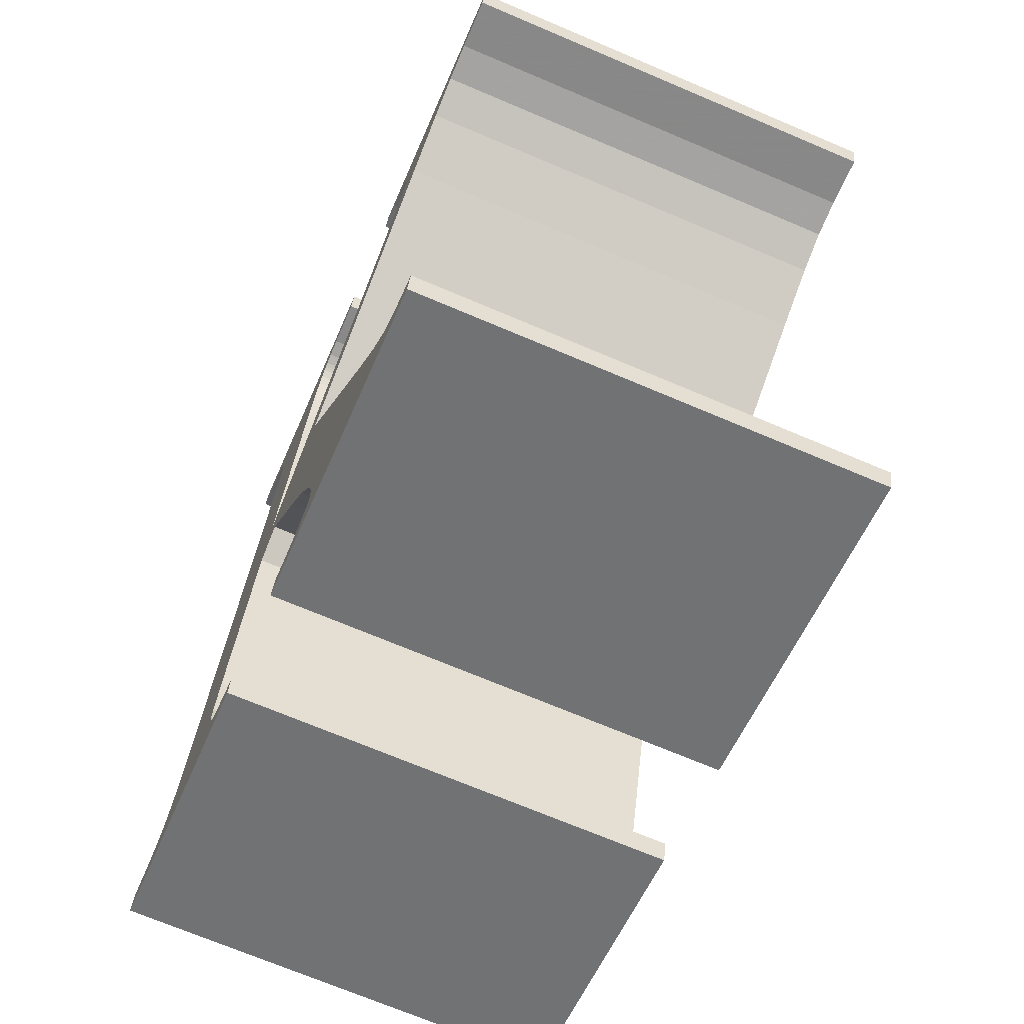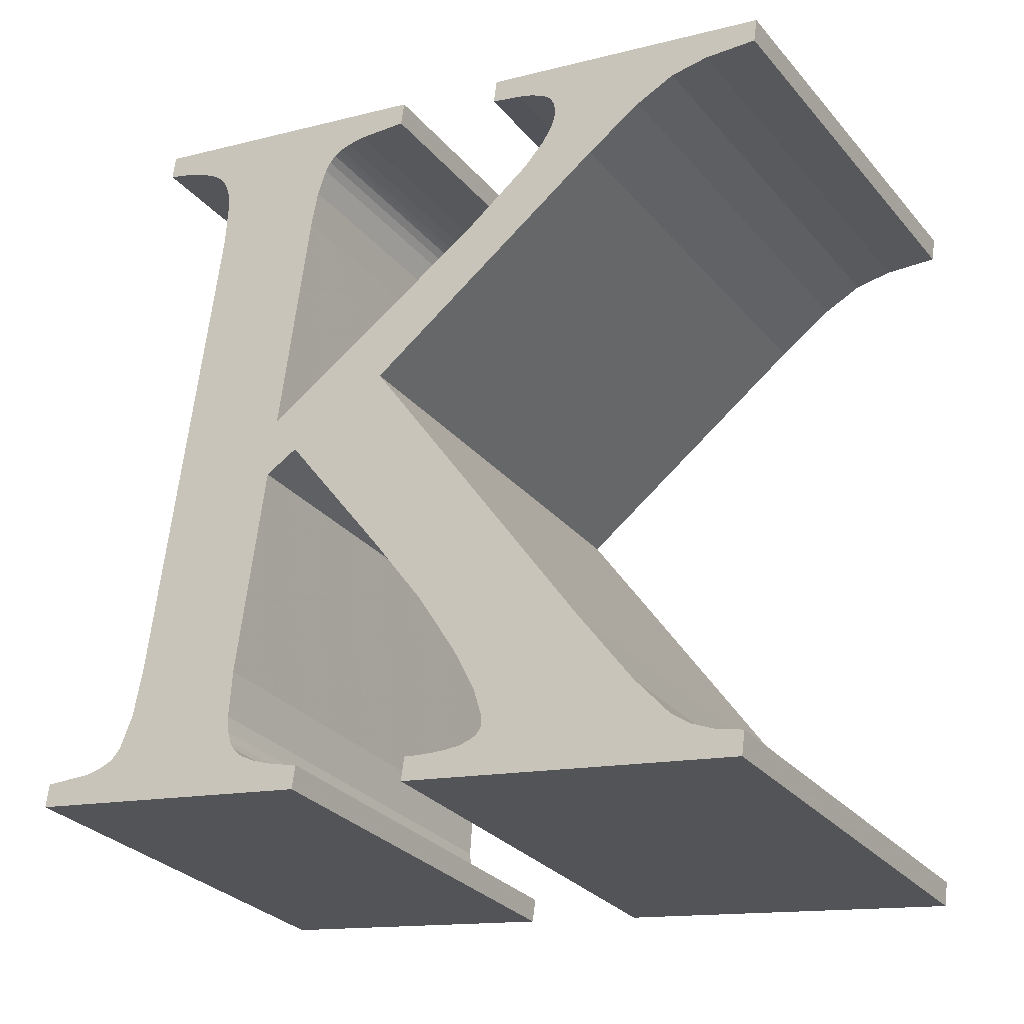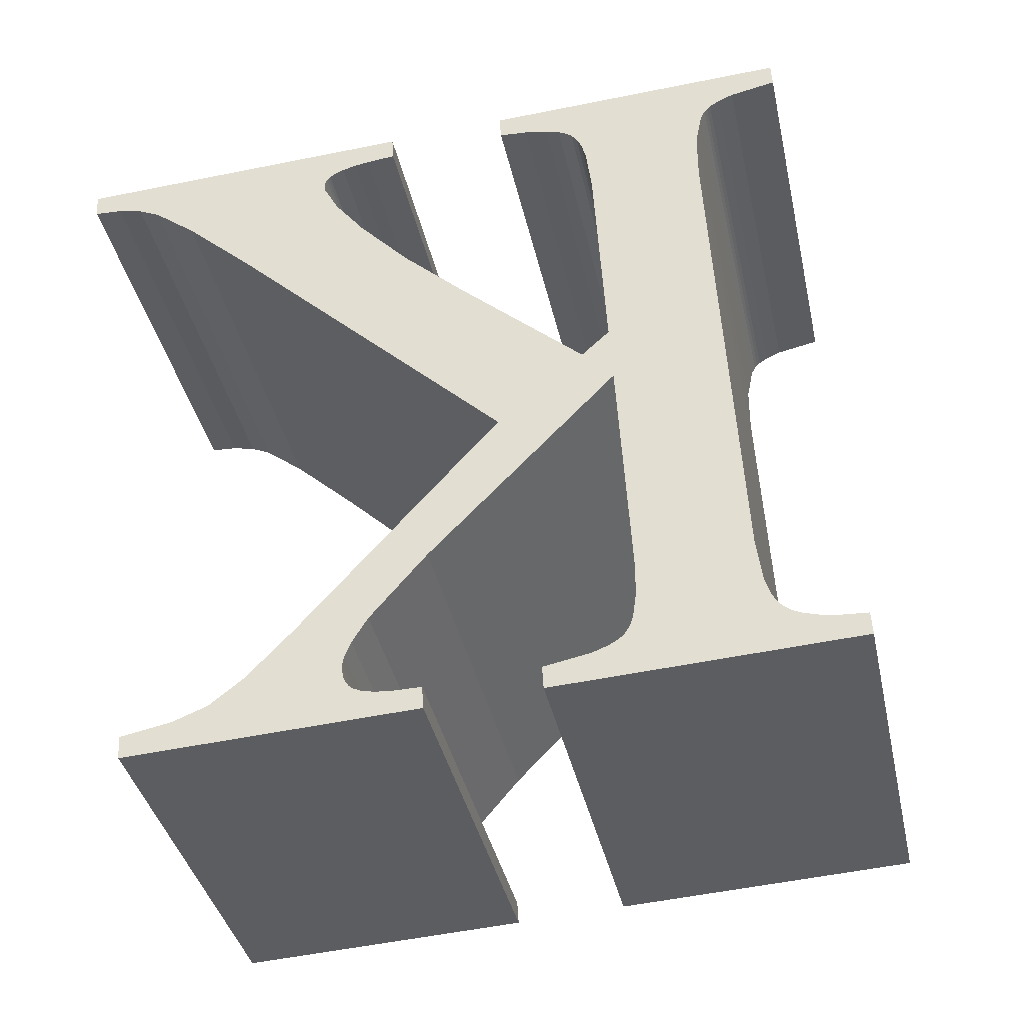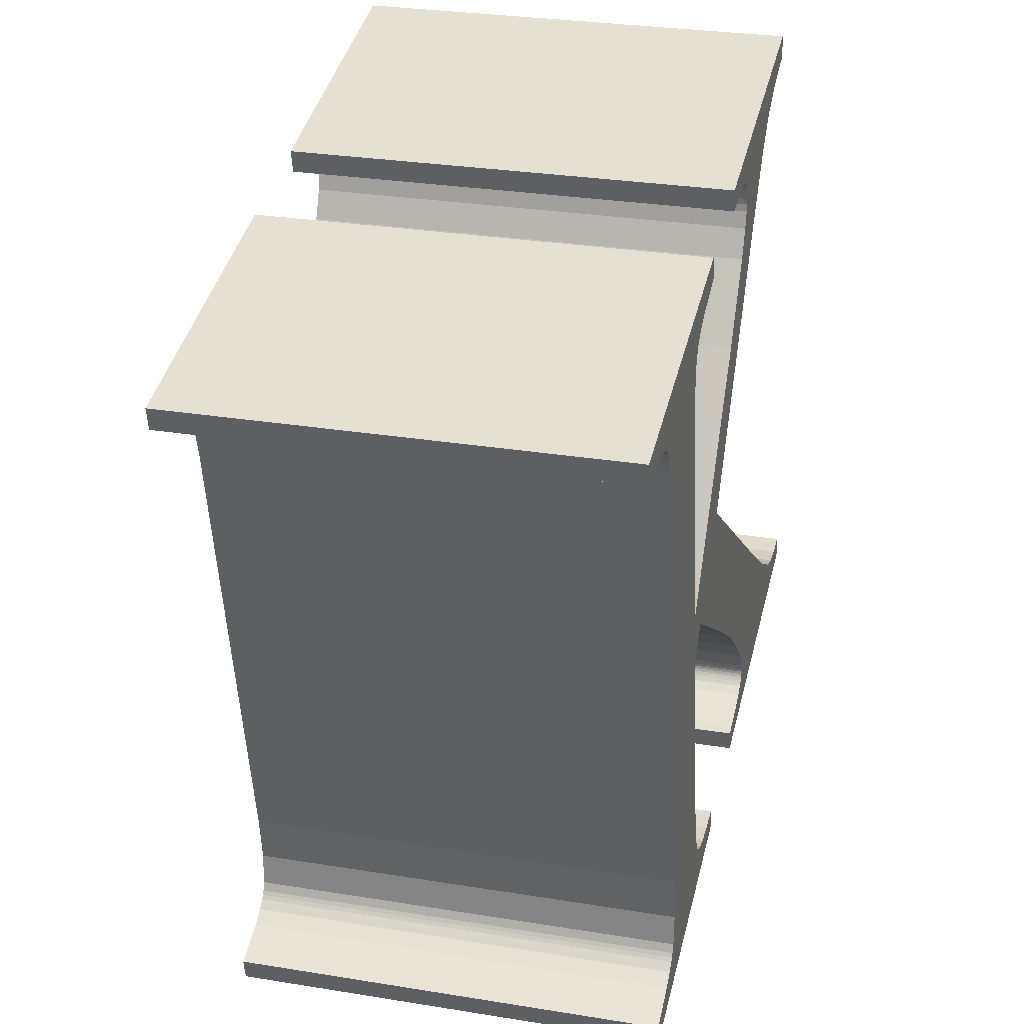
<metadata>
{"format":"obj","ext":"obj","renderer":"f3d","projection":"perspective","resolution":1024,"background":"white","views":[{"elev":-59.8,"azim":79.8,"up":"+Y"},{"elev":-23.1,"azim":43.5,"up":"+Y"},{"elev":47.4,"azim":172.0,"up":"+Z"},{"elev":46.2,"azim":-64.4,"up":"+Y"}]}
</metadata>
<code>
o Pad
v 1.303 2.471 -0.4696
v 1.299 2.418 -0.4648
v 1.515 2.489 0.5091
v 1.519 2.542 0.5043
v 2.172 2.478 0.3647
v 1.956 2.406 -0.6092
v 1.952 2.353 -0.6044
v 2.167 2.425 0.3696
v 1.838 2.349 -0.5788
v 2.053 2.42 0.3952
v 1.756 2.33 -0.5593
v 1.971 2.402 0.4147
v 1.673 2.283 -0.5376
v 1.889 2.355 0.4363
v 1.558 2.192 -0.5053
v 1.773 2.264 0.4686
v 1.262 1.832 0.6132
v 1.047 1.761 -0.3607
v 1.792 1.138 0.5472
v 1.576 1.066 -0.4267
v 1.707 0.9022 -0.4436
v 1.922 0.9737 0.5303
v 1.79 0.8141 -0.4555
v 2.005 0.8857 0.5184
v 1.834 0.7855 -0.463
v 2.049 0.857 0.5109
v 1.886 0.765 -0.473
v 2.101 0.8366 0.5009
v 1.946 0.7529 -0.4855
v 2.162 0.8244 0.4884
v 1.942 0.6999 -0.4807
v 2.157 0.7715 0.4932
v 1.397 0.8465 0.6557
v 1.182 0.7749 -0.3182
v 1.186 0.8279 -0.323
v 1.402 0.8994 0.6509
v 1.216 0.8258 -0.3293
v 1.431 0.8974 0.6446
v 1.466 0.8964 0.6369
v 1.251 0.8249 -0.337
v 1.283 0.8259 -0.3442
v 1.498 0.8974 0.6298
v 1.314 0.8295 -0.3514
v 1.529 0.901 0.6226
v 1.554 0.9086 0.6166
v 1.338 0.8371 -0.3573
v 1.348 0.8424 -0.3598
v 1.563 0.9139 0.6141
v 1.568 0.9177 0.6127
v 1.353 0.8461 -0.3612
v 1.573 0.9218 0.6115
v 1.357 0.8502 -0.3625
v 1.361 0.8561 -0.3638
v 1.577 0.9276 0.6101
v 1.364 0.8625 -0.3649
v 1.579 0.9341 0.6091
v 1.365 0.8694 -0.3657
v 1.581 0.941 0.6083
v 1.365 0.885 -0.3666
v 1.58 0.9566 0.6073
v 1.557 1.022 0.6076
v 1.342 0.9502 -0.3663
v 1.503 1.118 0.6124
v 1.288 1.046 -0.3615
v 1.194 1.184 -0.3509
v 1.409 1.256 0.623
v 1.075 1.334 -0.3357
v 1.29 1.406 0.6383
v 0.8328 1.627 -0.3036
v 1.048 1.699 0.6703
v 0.7636 1.58 -0.2849
v 0.9789 1.652 0.6891
v 0.9412 1.176 0.7324
v 0.7259 1.104 -0.2416
v 0.9399 1.071 0.7404
v 0.7247 0.9991 -0.2336
v 0.9458 1.032 0.7419
v 0.7305 0.9608 -0.2321
v 0.7377 0.9383 -0.232
v 0.953 1.01 0.7419
v 0.7474 0.9213 -0.2329
v 0.9626 0.9928 0.7411
v 0.9747 0.9803 0.7393
v 0.7594 0.9087 -0.2346
v 0.9914 0.9686 0.7365
v 0.7762 0.8971 -0.2375
v 0.8056 0.883 -0.2429
v 1.021 0.9545 0.731
v 0.8541 0.8676 -0.2525
v 1.069 0.9391 0.7214
v 0.9154 0.8546 -0.2651
v 1.131 0.9262 0.7088
v 0.9112 0.8017 -0.2603
v 1.126 0.8732 0.7136
v 0.242 0.8677 -0.1172
v 0.4573 0.9393 0.8567
v 0.2462 0.9207 -0.1221
v 0.4615 0.9922 0.8519
v 0.3487 0.9264 -0.1451
v 0.564 0.9979 0.8288
v 0.3855 0.9359 -0.154
v 0.6007 1.007 0.82
v 0.4067 0.9458 -0.1594
v 0.622 1.017 0.8146
v 0.6305 1.023 0.8122
v 0.4153 0.9518 -0.1617
v 0.6378 1.03 0.8101
v 0.4225 0.9583 -0.1638
v 0.4348 0.9753 -0.1678
v 0.6501 1.047 0.8062
v 0.4592 1.046 -0.1783
v 0.6744 1.118 0.7956
v 0.4742 1.157 -0.1899
v 0.6895 1.229 0.7841
v 0.5616 2.26 -0.2901
v 0.7769 2.331 0.6838
v 0.5623 2.362 -0.2978
v 0.7775 2.433 0.6761
v 0.556 2.4 -0.2992
v 0.7713 2.471 0.6747
v 0.5484 2.422 -0.2992
v 0.7637 2.494 0.6748
v 0.5383 2.44 -0.2983
v 0.7536 2.512 0.6757
v 0.5245 2.455 -0.2963
v 0.7398 2.526 0.6777
v 0.5051 2.468 -0.293
v 0.7204 2.54 0.681
v 0.4706 2.484 -0.2865
v 0.6859 2.556 0.6874
v 0.4263 2.498 -0.2777
v 0.6416 2.569 0.6962
v 0.3721 2.509 -0.2666
v 0.5874 2.581 0.7073
v 0.3763 2.562 -0.2714
v 0.5916 2.634 0.7025
v 1.051 2.496 -0.4157
v 1.266 2.567 0.5583
v 1.047 2.443 -0.4109
v 1.262 2.514 0.5631
v 0.941 2.438 -0.3871
v 1.156 2.51 0.5868
v 0.9032 2.43 -0.3782
v 1.118 2.502 0.5958
v 0.8815 2.421 -0.3727
v 1.097 2.493 0.6012
v 0.8727 2.416 -0.3704
v 1.088 2.488 0.6035
v 0.8654 2.41 -0.3684
v 1.081 2.482 0.6056
v 0.8532 2.396 -0.3646
v 1.068 2.467 0.6094
v 0.8426 2.375 -0.3607
v 1.058 2.446 0.6132
v 0.826 2.316 -0.3527
v 1.041 2.388 0.6212
v 0.8155 2.234 -0.3444
v 1.031 2.306 0.6295
v 0.7741 1.712 -0.2969
v 0.9894 1.784 0.677
v 1.248 2.079 -0.4286
v 1.463 2.151 0.5454
v 1.393 2.208 -0.4701
v 1.608 2.28 0.5038
v 1.436 2.26 -0.4834
v 1.651 2.332 0.4905
v 1.455 2.294 -0.4901
v 1.67 2.365 0.4839
v 1.675 2.38 0.4816
v 1.46 2.308 -0.4923
v 1.678 2.394 0.4801
v 1.463 2.322 -0.4939
v 1.462 2.343 -0.4953
v 1.677 2.415 0.4786
v 1.458 2.358 -0.4956
v 1.674 2.43 0.4784
v 1.452 2.369 -0.4951
v 1.668 2.441 0.4789
v 1.448 2.375 -0.4945
v 1.663 2.446 0.4794
v 1.443 2.379 -0.4938
v 1.659 2.451 0.4801
v 1.642 2.461 0.483
v 1.427 2.39 -0.4909
v 1.615 2.472 0.4882
v 1.4 2.4 -0.4857
v 1.579 2.48 0.4955
v 1.364 2.409 -0.4784
v 0.7259 1.104 -0.2416
v 0.4742 1.157 -0.1899
v 0.7636 1.58 -0.2849
v 1.942 0.6999 -0.4807
v 1.886 0.765 -0.473
v 1.946 0.7529 -0.4855
v 1.558 2.192 -0.5053
v 1.463 2.322 -0.4939
v 1.673 2.283 -0.5376
v 1.462 2.343 -0.4953
v 1.458 2.358 -0.4956
v 1.452 2.369 -0.4951
v 0.242 0.8677 -0.1172
v 0.2462 0.9207 -0.1221
v 0.3487 0.9264 -0.1451
v 0.7741 1.712 -0.2969
v 0.5616 2.26 -0.2901
v 0.8155 2.234 -0.3444
v 1.756 2.33 -0.5593
v 0.5623 2.362 -0.2978
v 0.826 2.316 -0.3527
v 1.448 2.375 -0.4945
v 1.443 2.379 -0.4938
v 1.427 2.39 -0.4909
v 0.8426 2.375 -0.3607
v 0.556 2.4 -0.2992
v 0.5484 2.422 -0.2992
v 0.8532 2.396 -0.3646
v 0.5383 2.44 -0.2983
v 1.952 2.353 -0.6044
v 1.838 2.349 -0.5788
v 1.956 2.406 -0.6092
v 1.303 2.471 -0.4696
v 1.248 2.079 -0.4286
v 1.047 1.761 -0.3607
v 0.8727 2.416 -0.3704
v 0.4153 0.9518 -0.1617
v 0.4225 0.9583 -0.1638
v 0.7474 0.9213 -0.2329
v 0.5245 2.455 -0.2963
v 0.7594 0.9087 -0.2346
v 0.4067 0.9458 -0.1594
v 0.8815 2.421 -0.3727
v 0.7377 0.9383 -0.232
v 0.5051 2.468 -0.293
v 0.4348 0.9753 -0.1678
v 0.3763 2.562 -0.2714
v 0.9032 2.43 -0.3782
v 0.7762 0.8971 -0.2375
v 0.7305 0.9608 -0.2321
v 0.8328 1.627 -0.3036
v 0.7247 0.9991 -0.2336
v 0.4592 1.046 -0.1783
v 1.357 0.8502 -0.3625
v 1.361 0.8561 -0.3638
v 1.707 0.9022 -0.4436
v 1.364 0.8625 -0.3649
v 0.9112 0.8017 -0.2603
v 1.051 2.496 -0.4157
v 1.365 0.8694 -0.3657
v 1.365 0.885 -0.3666
v 0.8056 0.883 -0.2429
v 0.8541 0.8676 -0.2525
v 1.047 2.443 -0.4109
v 0.941 2.438 -0.3871
v 1.342 0.9502 -0.3663
v 1.576 1.066 -0.4267
v 1.288 1.046 -0.3615
v 1.194 1.184 -0.3509
v 1.075 1.334 -0.3357
v 1.338 0.8371 -0.3573
v 1.348 0.8424 -0.3598
v 1.79 0.8141 -0.4555
v 1.353 0.8461 -0.3612
v 1.182 0.7749 -0.3182
v 1.186 0.8279 -0.323
v 1.216 0.8258 -0.3293
v 1.299 2.418 -0.4648
v 1.364 2.409 -0.4784
v 1.251 0.8249 -0.337
v 1.834 0.7855 -0.463
v 0.4263 2.498 -0.2777
v 0.3721 2.509 -0.2666
v 1.283 0.8259 -0.3442
v 1.393 2.208 -0.4701
v 1.314 0.8295 -0.3514
v 1.436 2.26 -0.4834
v 1.455 2.294 -0.4901
v 1.46 2.308 -0.4923
v 0.4706 2.484 -0.2865
v 1.4 2.4 -0.4857
v 0.9789 1.652 0.6891
v 0.6895 1.229 0.7841
v 0.9412 1.176 0.7324
v 2.162 0.8244 0.4884
v 2.101 0.8366 0.5009
v 2.157 0.7715 0.4932
v 1.889 2.355 0.4363
v 1.678 2.394 0.4801
v 1.773 2.264 0.4686
v 1.677 2.415 0.4786
v 1.674 2.43 0.4784
v 1.668 2.441 0.4789
v 0.564 0.9979 0.8288
v 0.4615 0.9922 0.8519
v 0.4573 0.9393 0.8567
v 1.031 2.306 0.6295
v 0.7769 2.331 0.6838
v 0.9894 1.784 0.677
v 1.971 2.402 0.4147
v 1.041 2.388 0.6212
v 1.663 2.446 0.4794
v 1.659 2.451 0.4801
v 1.642 2.461 0.483
v 1.058 2.446 0.6132
v 0.7713 2.471 0.6747
v 1.068 2.467 0.6094
v 0.7536 2.512 0.6757
v 2.172 2.478 0.3647
v 2.053 2.42 0.3952
v 2.167 2.425 0.3696
v 1.519 2.542 0.5043
v 1.262 1.832 0.6132
v 1.463 2.151 0.5454
v 1.081 2.482 0.6056
v 0.9626 0.9928 0.7411
v 0.6378 1.03 0.8101
v 0.6305 1.023 0.8122
v 0.9747 0.9803 0.7393
v 0.622 1.017 0.8146
v 1.097 2.493 0.6012
v 0.953 1.01 0.7419
v 0.7204 2.54 0.681
v 0.6501 1.047 0.8062
v 1.118 2.502 0.5958
v 0.5916 2.634 0.7025
v 0.9914 0.9686 0.7365
v 0.9458 1.032 0.7419
v 1.048 1.699 0.6703
v 0.9399 1.071 0.7404
v 0.6744 1.118 0.7956
v 1.922 0.9737 0.5303
v 1.577 0.9276 0.6101
v 1.573 0.9218 0.6115
v 1.579 0.9341 0.6091
v 1.126 0.8732 0.7136
v 1.266 2.567 0.5583
v 1.581 0.941 0.6083
v 1.58 0.9566 0.6073
v 1.021 0.9545 0.731
v 1.069 0.9391 0.7214
v 1.156 2.51 0.5868
v 1.262 2.514 0.5631
v 1.131 0.9262 0.7088
v 1.792 1.138 0.5472
v 1.557 1.022 0.6076
v 1.503 1.118 0.6124
v 1.409 1.256 0.623
v 1.29 1.406 0.6383
v 2.005 0.8857 0.5184
v 1.563 0.9139 0.6141
v 1.554 0.9086 0.6166
v 1.568 0.9177 0.6127
v 1.431 0.8974 0.6446
v 1.402 0.8994 0.6509
v 1.397 0.8465 0.6557
v 1.579 2.48 0.4955
v 1.515 2.489 0.5091
v 1.466 0.8964 0.6369
v 2.049 0.857 0.5109
v 0.5874 2.581 0.7073
v 0.6416 2.569 0.6962
v 1.498 0.8974 0.6298
v 1.608 2.28 0.5038
v 1.529 0.901 0.6226
v 1.651 2.332 0.4905
v 1.67 2.365 0.4839
v 1.675 2.38 0.4816
v 0.6859 2.556 0.6874
v 1.615 2.472 0.4882
f 1 2 3
f 1 3 4
f 1 4 5
f 6 1 5
f 7 6 5
f 7 5 8
f 9 7 8
f 9 8 10
f 11 10 12
f 11 9 10
f 13 11 12
f 13 12 14
f 15 14 16
f 15 13 14
f 15 16 17
f 18 15 17
f 18 17 19
f 20 18 19
f 21 20 19
f 21 19 22
f 23 22 24
f 23 21 22
f 25 23 24
f 25 24 26
f 27 26 28
f 27 25 26
f 29 28 30
f 29 27 28
f 31 29 30
f 31 30 32
f 31 32 33
f 34 31 33
f 35 34 33
f 35 33 36
f 37 35 36
f 37 36 38
f 37 38 39
f 40 37 39
f 41 40 39
f 41 39 42
f 43 41 42
f 43 42 44
f 43 44 45
f 46 43 45
f 47 46 45
f 47 45 48
f 47 48 49
f 50 49 51
f 50 47 49
f 52 50 51
f 53 52 51
f 53 51 54
f 55 54 56
f 55 53 54
f 57 56 58
f 57 55 56
f 59 57 58
f 59 58 60
f 59 60 61
f 62 61 63
f 62 59 61
f 64 62 63
f 65 64 63
f 65 63 66
f 67 66 68
f 67 65 66
f 69 67 68
f 69 68 70
f 71 69 70
f 71 70 72
f 71 72 73
f 74 71 73
f 74 73 75
f 76 75 77
f 76 74 75
f 78 76 77
f 79 77 80
f 79 78 77
f 81 80 82
f 81 79 80
f 81 82 83
f 84 83 85
f 84 81 83
f 86 84 85
f 87 85 88
f 87 86 85
f 89 88 90
f 89 87 88
f 91 90 92
f 91 89 90
f 93 91 92
f 93 92 94
f 95 93 94
f 95 94 96
f 97 95 96
f 97 96 98
f 99 97 98
f 99 98 100
f 101 100 102
f 101 99 100
f 103 102 104
f 103 104 105
f 103 101 102
f 106 105 107
f 106 103 105
f 108 106 107
f 109 108 107
f 109 107 110
f 111 110 112
f 111 109 110
f 113 112 114
f 113 111 112
f 115 113 114
f 115 114 116
f 117 115 116
f 117 116 118
f 119 118 120
f 119 117 118
f 121 120 122
f 121 119 120
f 123 122 124
f 123 121 122
f 125 123 124
f 125 124 126
f 127 126 128
f 127 125 126
f 129 128 130
f 129 127 128
f 131 130 132
f 131 129 130
f 133 132 134
f 133 131 132
f 135 133 134
f 135 134 136
f 137 135 136
f 137 136 138
f 139 137 138
f 139 138 140
f 141 139 140
f 141 140 142
f 143 142 144
f 143 141 142
f 145 144 146
f 145 143 144
f 147 146 148
f 147 145 146
f 149 148 150
f 149 147 148
f 151 149 150
f 151 150 152
f 153 152 154
f 153 151 152
f 155 154 156
f 155 153 154
f 157 156 158
f 157 155 156
f 159 157 158
f 159 158 160
f 161 159 160
f 161 160 162
f 163 161 162
f 163 162 164
f 165 164 166
f 165 163 164
f 167 166 168
f 167 168 169
f 167 165 166
f 170 169 171
f 170 167 169
f 172 170 171
f 173 172 171
f 173 171 174
f 175 174 176
f 175 173 174
f 177 176 178
f 177 175 176
f 179 178 180
f 179 177 178
f 181 180 182
f 181 179 180
f 181 182 183
f 184 183 185
f 184 181 183
f 186 185 187
f 186 184 185
f 188 186 187
f 188 187 3
f 2 188 3
f 189 190 191
f 192 193 194
f 195 196 197
f 196 198 197
f 198 199 197
f 199 200 197
f 201 202 203
f 204 205 206
f 201 203 101
f 197 200 207
f 205 208 209
f 200 210 207
f 210 211 207
f 211 212 207
f 206 205 209
f 209 208 213
f 208 214 213
f 214 215 213
f 213 215 216
f 215 217 216
f 218 219 220
f 219 207 220
f 212 221 220
f 207 212 220
f 222 195 223
f 223 204 222
f 216 217 149
f 149 217 224
f 225 226 227
f 217 228 224
f 225 227 229
f 101 230 229
f 230 225 229
f 224 228 231
f 227 226 232
f 228 233 231
f 226 234 232
f 233 235 236
f 201 101 237
f 101 229 237
f 231 233 236
f 232 234 238
f 239 191 204
f 191 190 204
f 204 190 205
f 238 234 240
f 234 241 240
f 242 243 244
f 243 245 244
f 201 237 246
f 236 235 247
f 245 248 244
f 248 249 244
f 237 250 246
f 250 251 246
f 252 253 247
f 253 236 247
f 246 251 91
f 249 254 255
f 254 256 255
f 256 257 255
f 240 241 189
f 257 258 255
f 244 249 255
f 241 190 189
f 259 260 261
f 260 262 261
f 262 242 261
f 242 244 261
f 263 264 265
f 266 221 267
f 263 265 268
f 259 261 269
f 270 271 235
f 263 268 272
f 258 239 223
f 239 204 223
f 255 258 223
f 222 273 195
f 263 272 274
f 273 275 195
f 275 276 195
f 276 277 195
f 195 277 196
f 270 235 278
f 267 221 279
f 269 193 192
f 274 259 192
f 263 274 192
f 259 269 192
f 279 221 212
f 278 235 233
f 280 281 282
f 283 284 285
f 286 287 288
f 286 289 287
f 286 290 289
f 286 291 290
f 292 293 294
f 295 296 297
f 102 292 294
f 298 291 286
f 299 118 296
f 298 300 291
f 298 301 300
f 298 302 301
f 299 296 295
f 303 118 299
f 303 304 118
f 303 122 304
f 305 122 303
f 305 306 122
f 307 308 309
f 307 298 308
f 307 310 302
f 307 302 298
f 311 288 312
f 312 297 311
f 313 306 305
f 148 306 313
f 314 315 316
f 148 126 306
f 317 314 316
f 317 318 102
f 317 316 318
f 319 126 148
f 320 315 314
f 319 321 126
f 320 322 315
f 323 324 321
f 325 102 294
f 325 317 102
f 323 321 319
f 326 322 320
f 297 280 327
f 297 281 280
f 296 281 297
f 328 322 326
f 328 329 322
f 330 331 332
f 330 333 331
f 334 325 294
f 335 324 323
f 330 336 333
f 330 337 336
f 334 338 325
f 334 339 338
f 335 340 341
f 335 323 340
f 342 339 334
f 343 344 337
f 343 345 344
f 343 346 345
f 282 329 328
f 343 347 346
f 343 337 330
f 282 281 329
f 348 349 350
f 348 351 349
f 348 332 351
f 348 330 332
f 352 353 354
f 355 310 356
f 357 352 354
f 358 348 350
f 324 359 360
f 361 357 354
f 311 327 347
f 311 297 327
f 311 347 343
f 288 362 312
f 363 361 354
f 288 364 362
f 288 365 364
f 288 366 365
f 287 366 288
f 367 324 360
f 368 310 355
f 285 284 358
f 285 350 363
f 285 363 354
f 285 358 350
f 302 310 368
f 321 324 367

</code>
